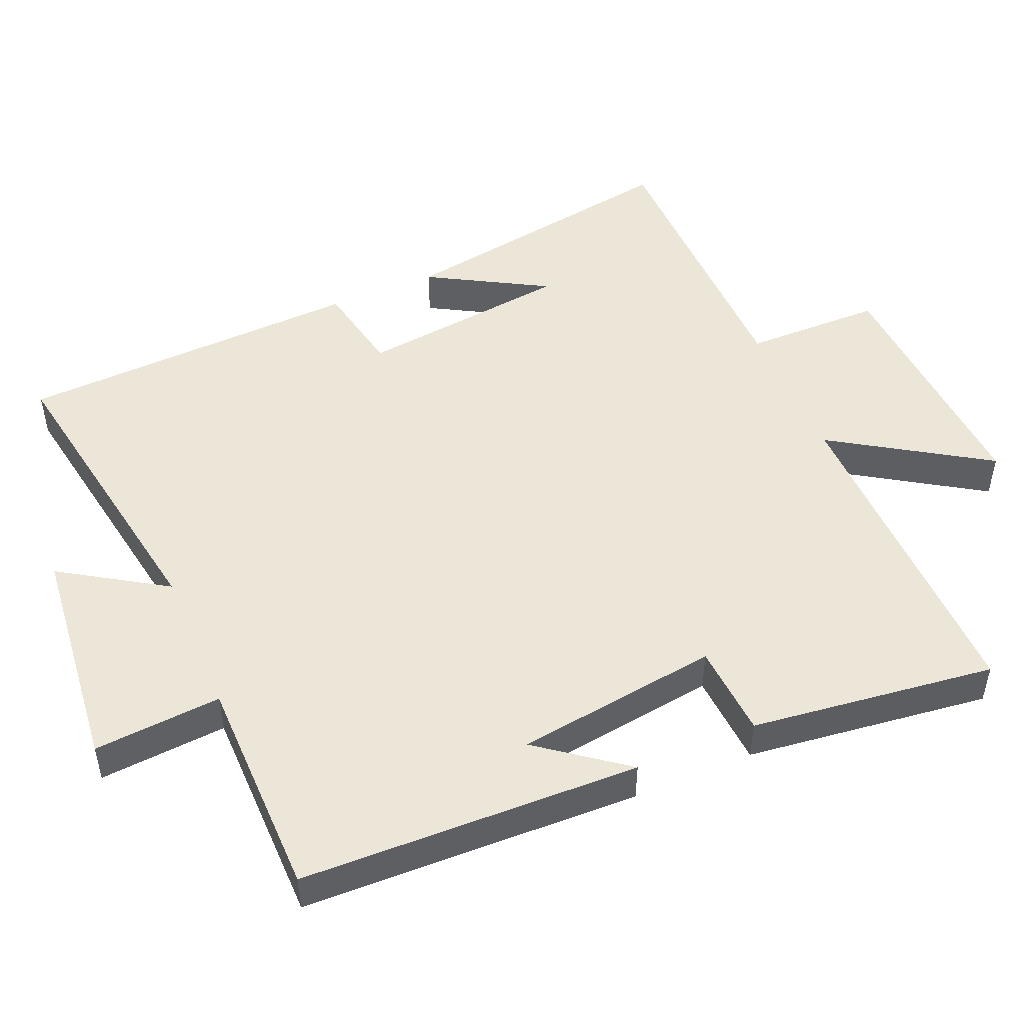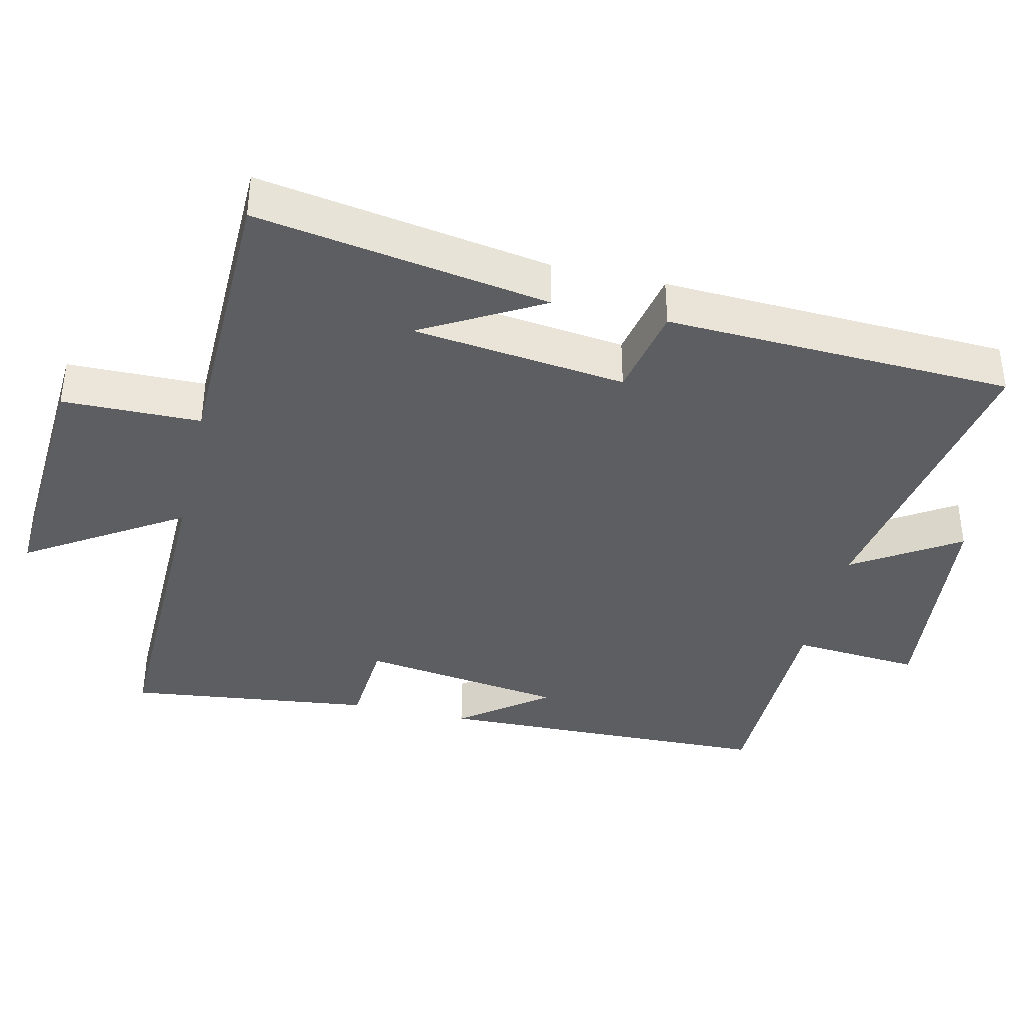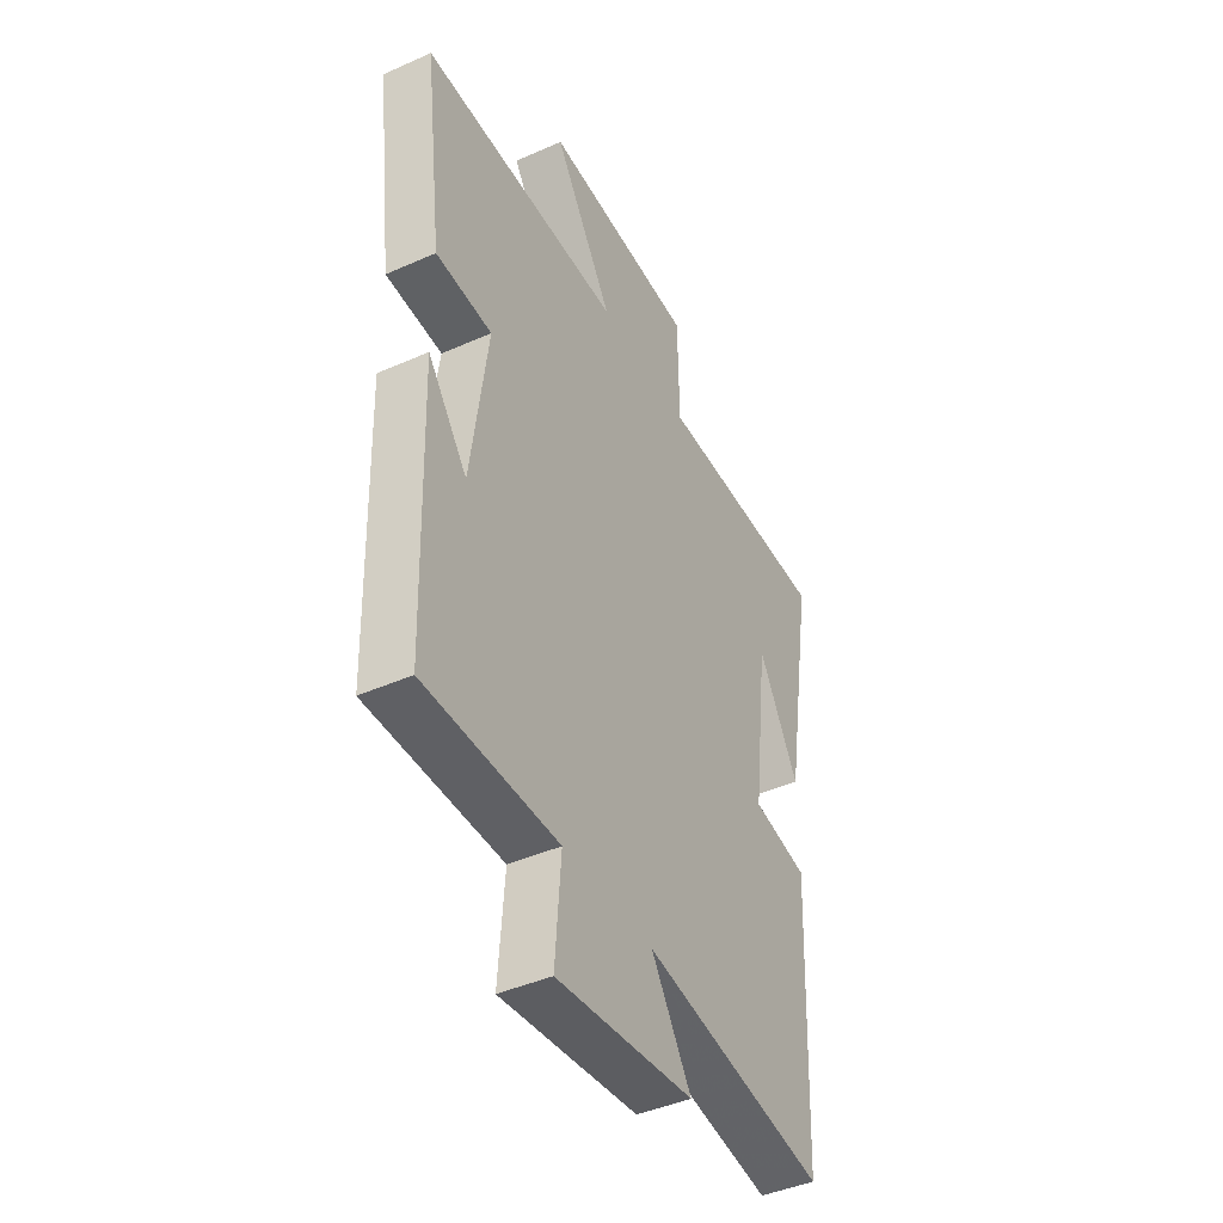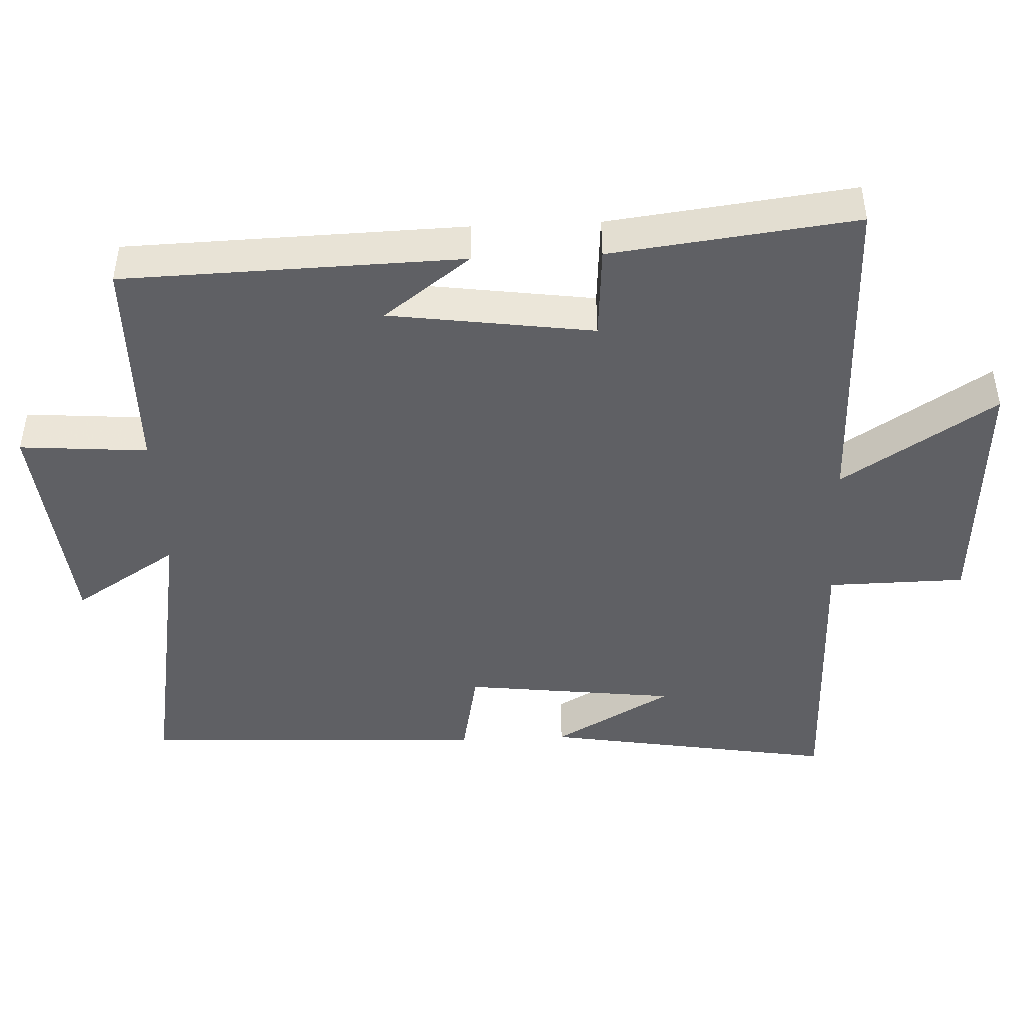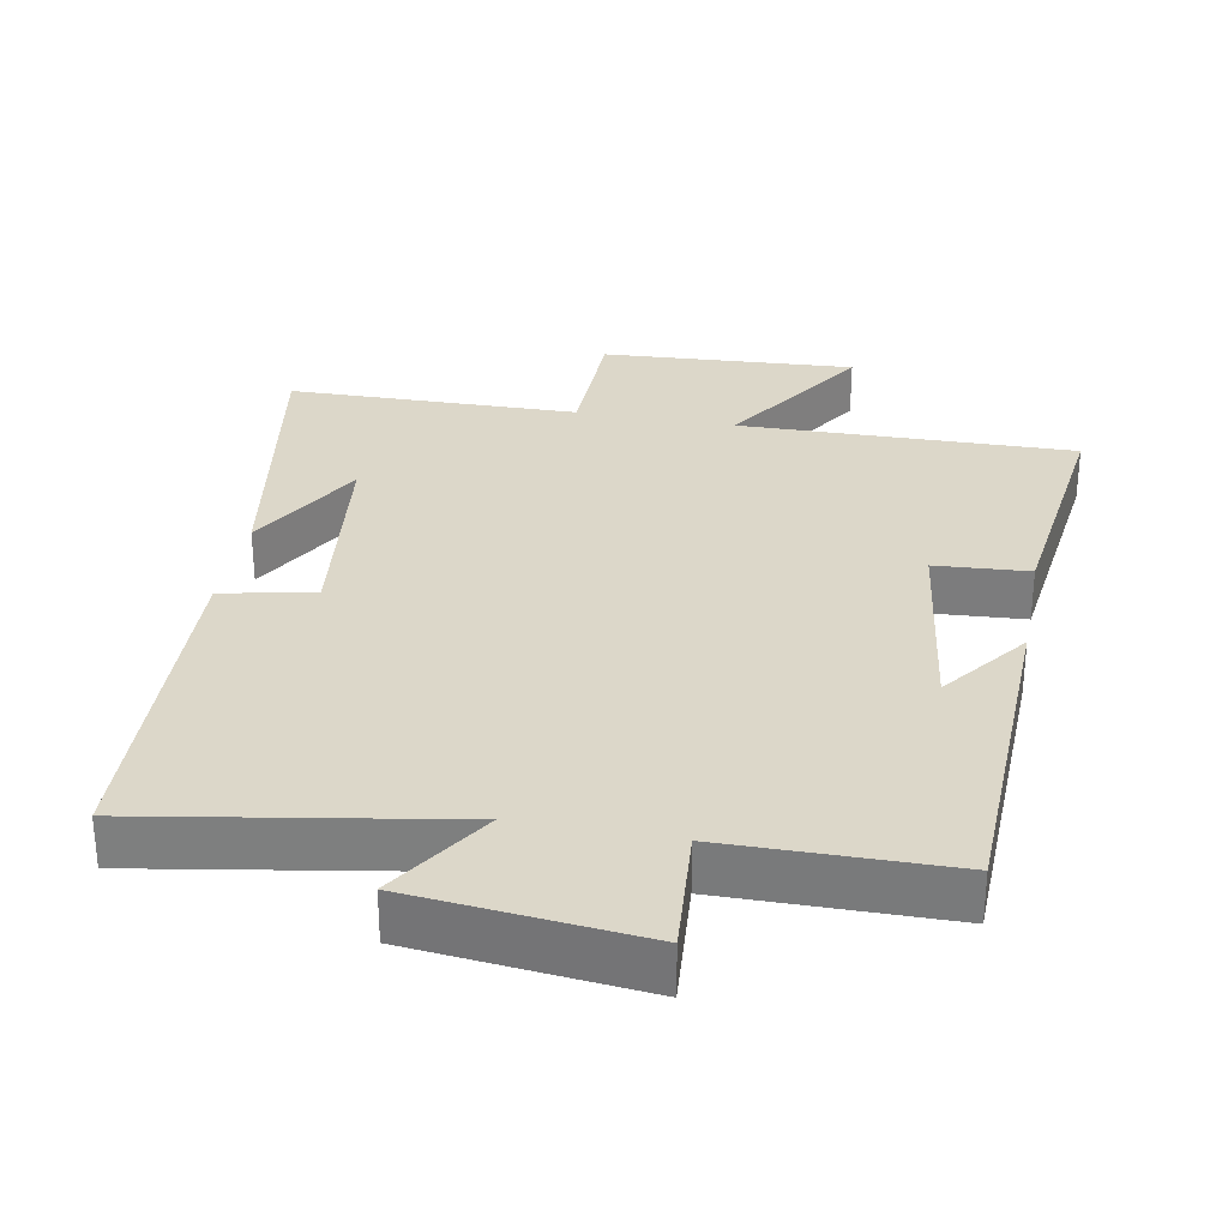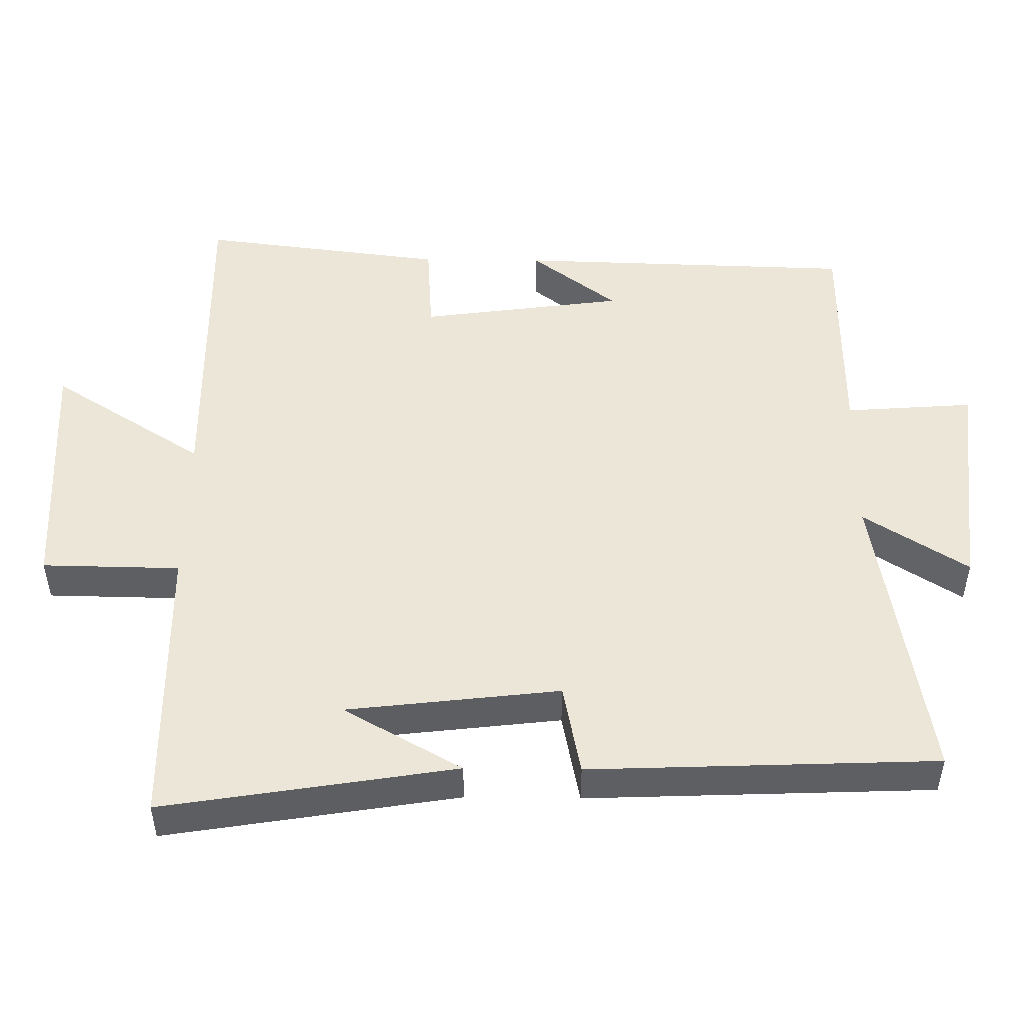
<metadata>
{"format":"obj","ext":"obj","renderer":"f3d","projection":"perspective","resolution":1024,"background":"white","views":[{"elev":49.4,"azim":-113.0,"up":"+Y"},{"elev":-38.6,"azim":76.9,"up":"+Y"},{"elev":-43.0,"azim":-62.2,"up":"+Z"},{"elev":-45.2,"azim":-87.5,"up":"+Y"},{"elev":30.3,"azim":-169.4,"up":"+Y"},{"elev":49.3,"azim":90.7,"up":"+Y"}]}
</metadata>
<code>
v 0.568 0.07 0.493
v 0.5 0.07 0.078
v 0.405 0.07 0.246
v 0.369 0.07 -0.056
v 0.5 0.07 -0.082
v 0.48 0.07 -0.574
v 0.046 0.07 -0.5
v 0.14 0.07 -0.648
v -0.184 0.07 -0.682
v -0.17 0.07 -0.5
v -0.486 0.07 -0.497
v -0.5 0.07 -0.015
v -0.407 0.07 -0.138
v -0.367 0.07 0.152
v -0.5 0.07 0.161
v -0.543 0.07 0.509
v -0.068 0.07 0.5
v -0.207 0.07 0.718
v 0.153 0.07 0.696
v 0.156 0.07 0.5
v 0.568 0 0.493
v 0.5 0 0.078
v 0.405 0 0.246
v 0.369 0 -0.056
v 0.5 0 -0.082
v 0.48 0 -0.574
v 0.046 0 -0.5
v 0.14 0 -0.648
v -0.184 0 -0.682
v -0.17 0 -0.5
v -0.486 0 -0.497
v -0.5 0 -0.015
v -0.407 0 -0.138
v -0.367 0 0.152
v -0.5 0 0.161
v -0.543 0 0.509
v -0.068 0 0.5
v -0.207 0 0.718
v 0.153 0 0.696
v 0.156 0 0.5
f 17 18 19 20
f 17 20 1
f 14 15 16 17
f 13 14 17 1
f 10 11 12 13
f 10 13 1
f 7 8 9 10
f 4 5 6 7
f 3 4 7 10
f 1 2 3
f 1 3 10
f 40 39 38 37
f 21 40 37
f 37 36 35 34
f 21 37 34 33
f 33 32 31 30
f 21 33 30
f 30 29 28 27
f 27 26 25 24
f 30 27 24 23
f 23 22 21
f 30 23 21
f 1 21 22 2
f 2 22 23 3
f 3 23 24 4
f 4 24 25 5
f 5 25 26 6
f 6 26 27 7
f 7 27 28 8
f 8 28 29 9
f 9 29 30 10
f 10 30 31 11
f 11 31 32 12
f 12 32 33 13
f 13 33 34 14
f 14 34 35 15
f 15 35 36 16
f 16 36 37 17
f 17 37 38 18
f 18 38 39 19
f 19 39 40 20
f 20 40 21 1

</code>
